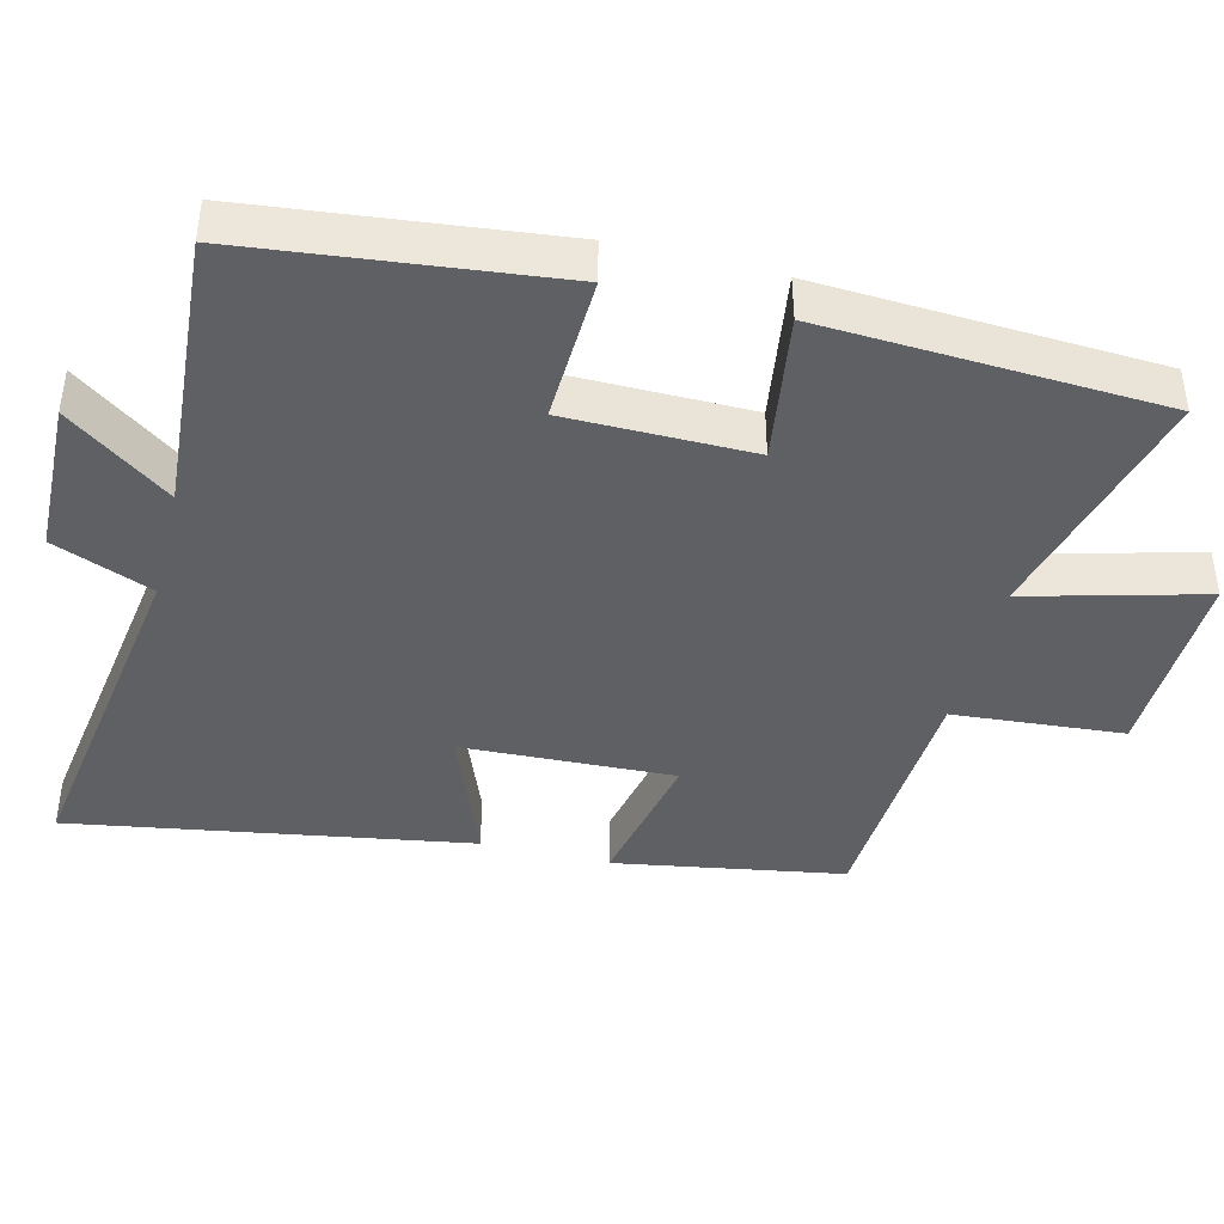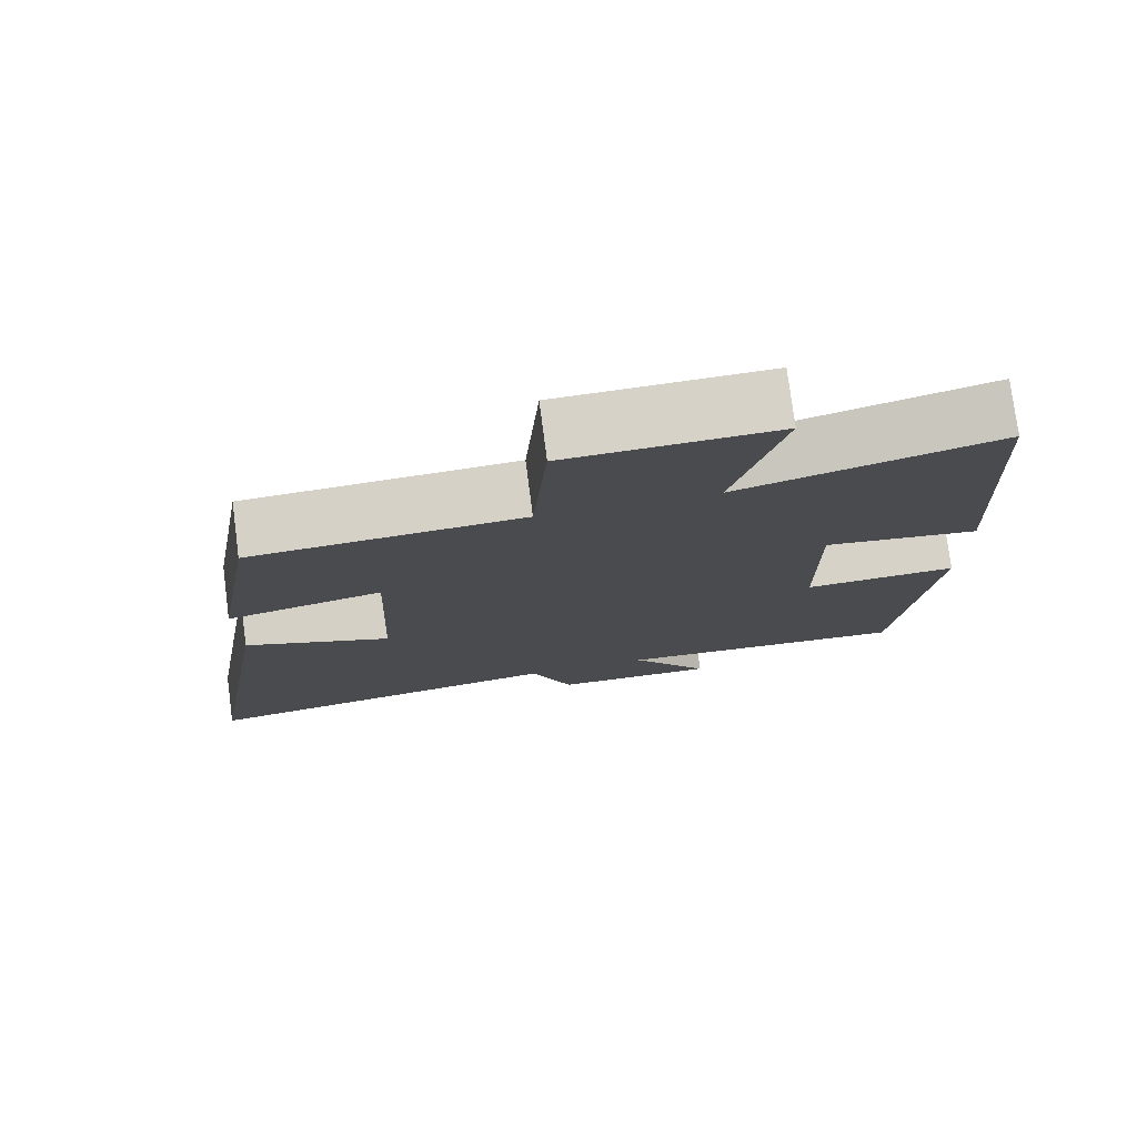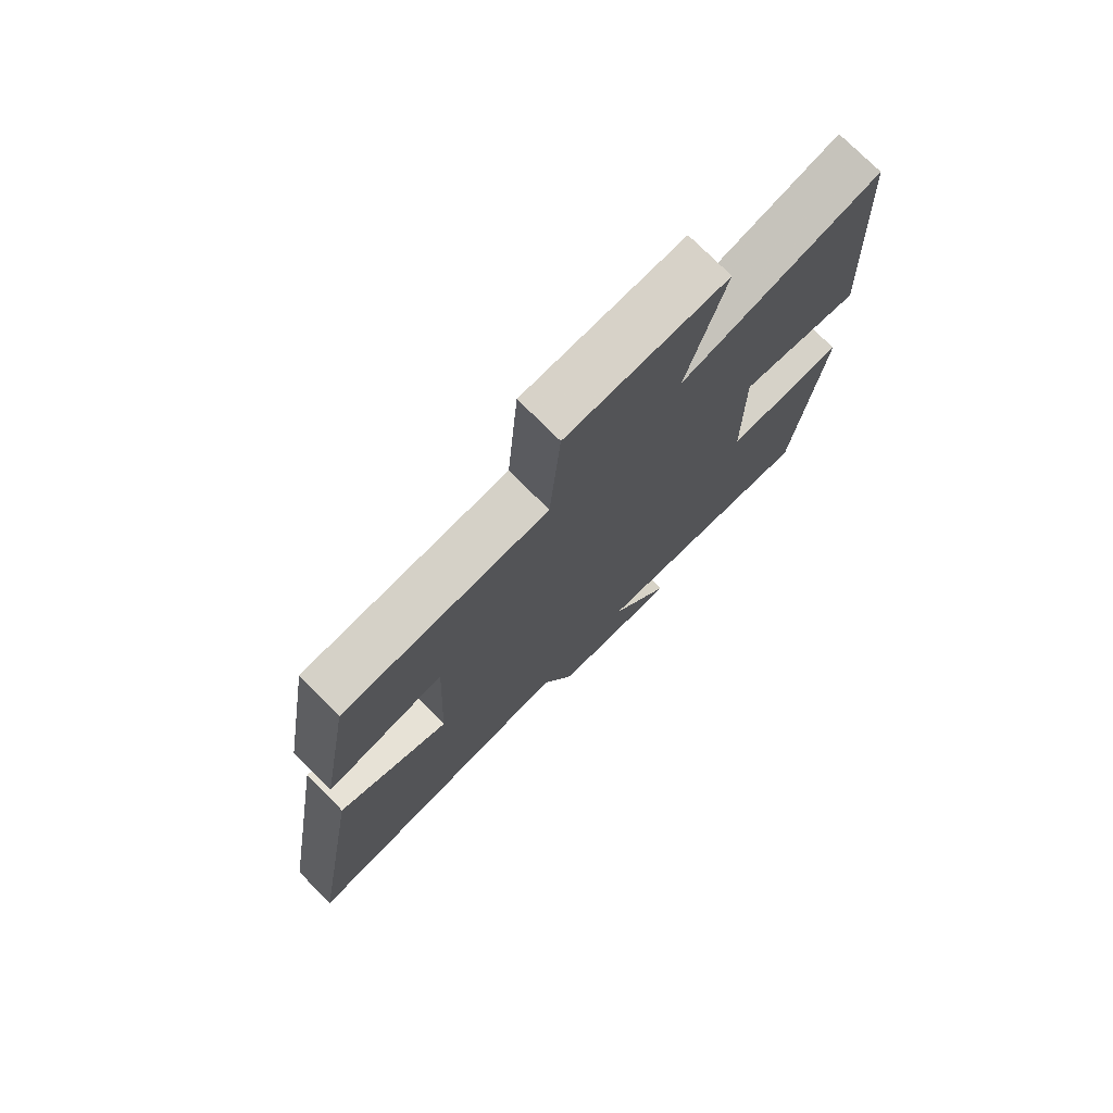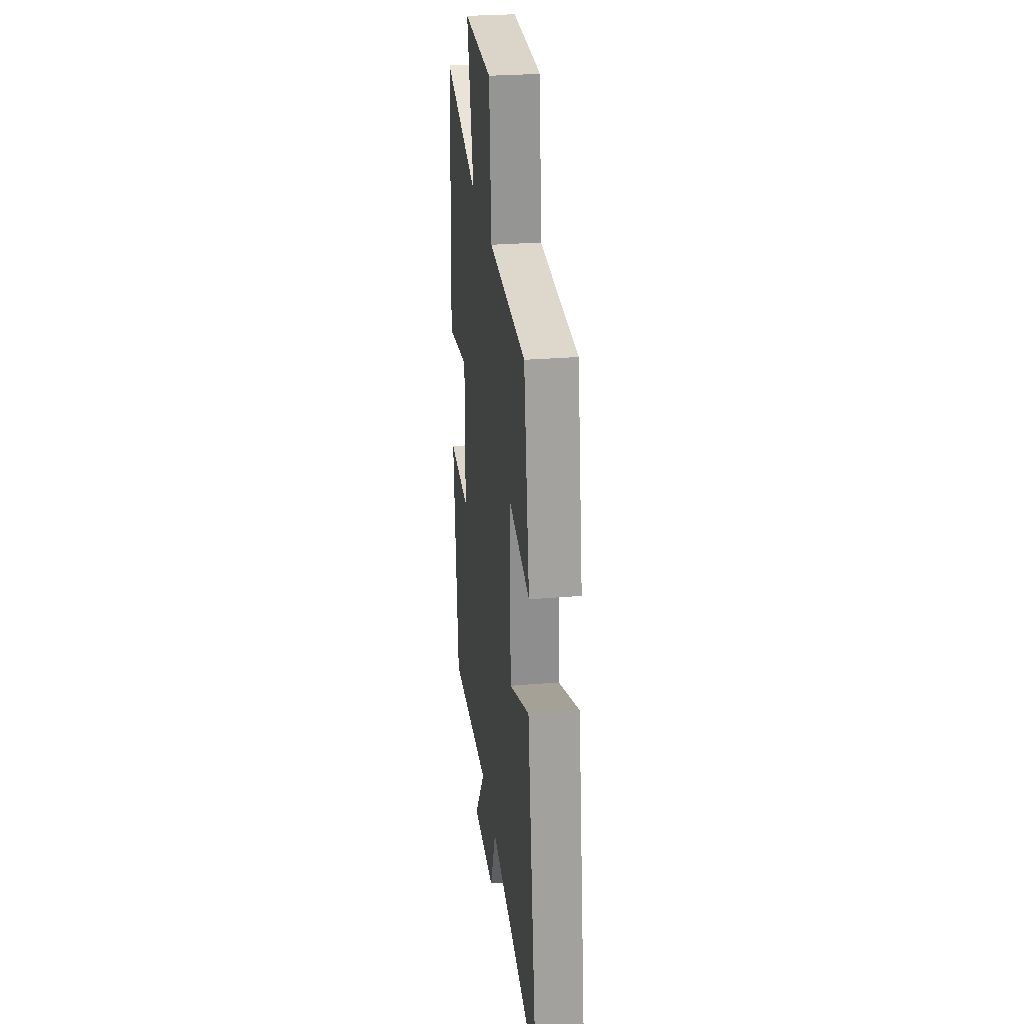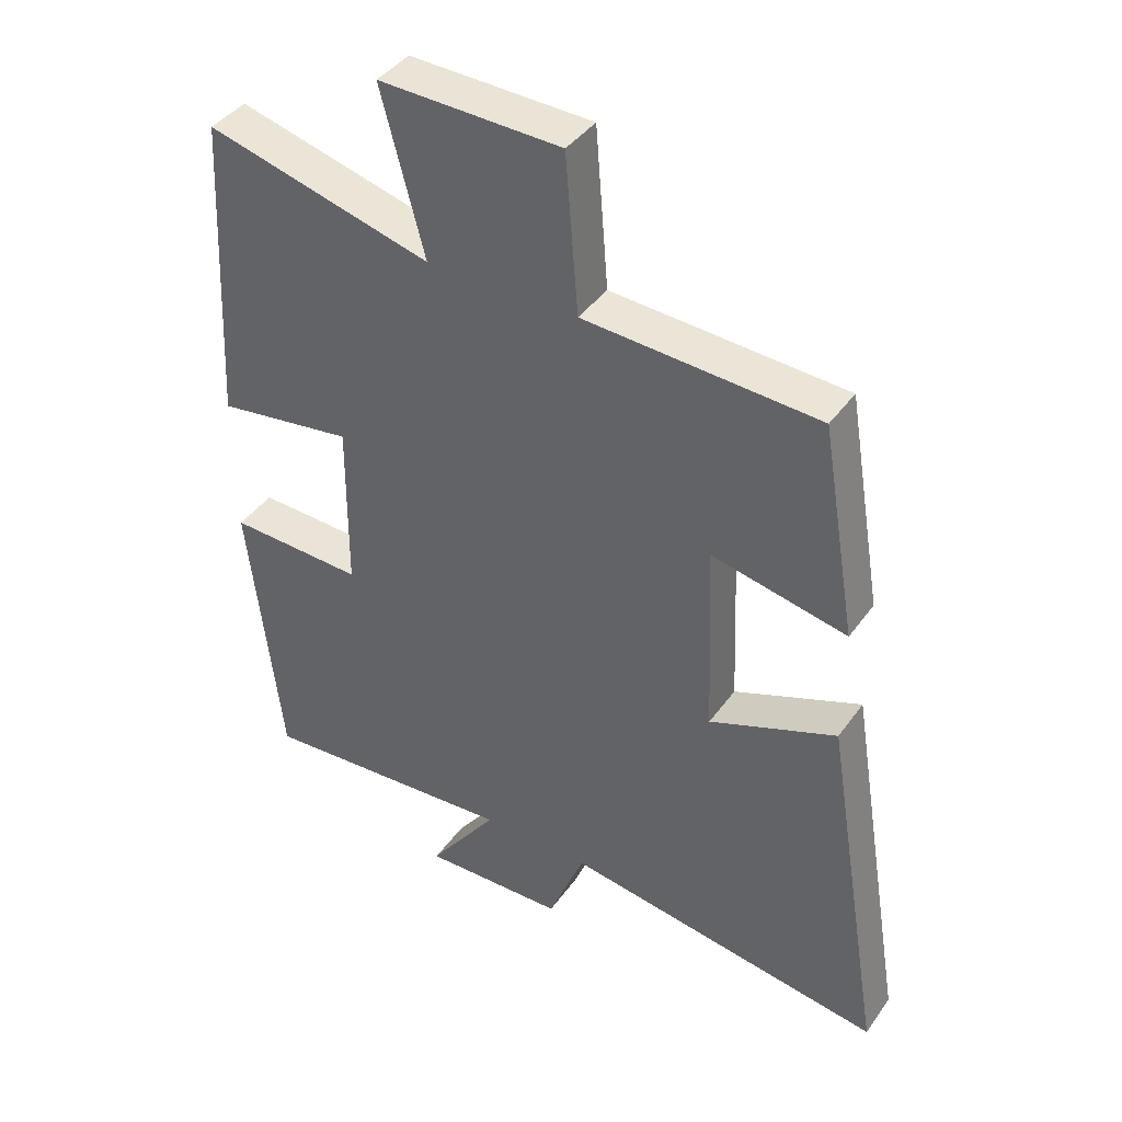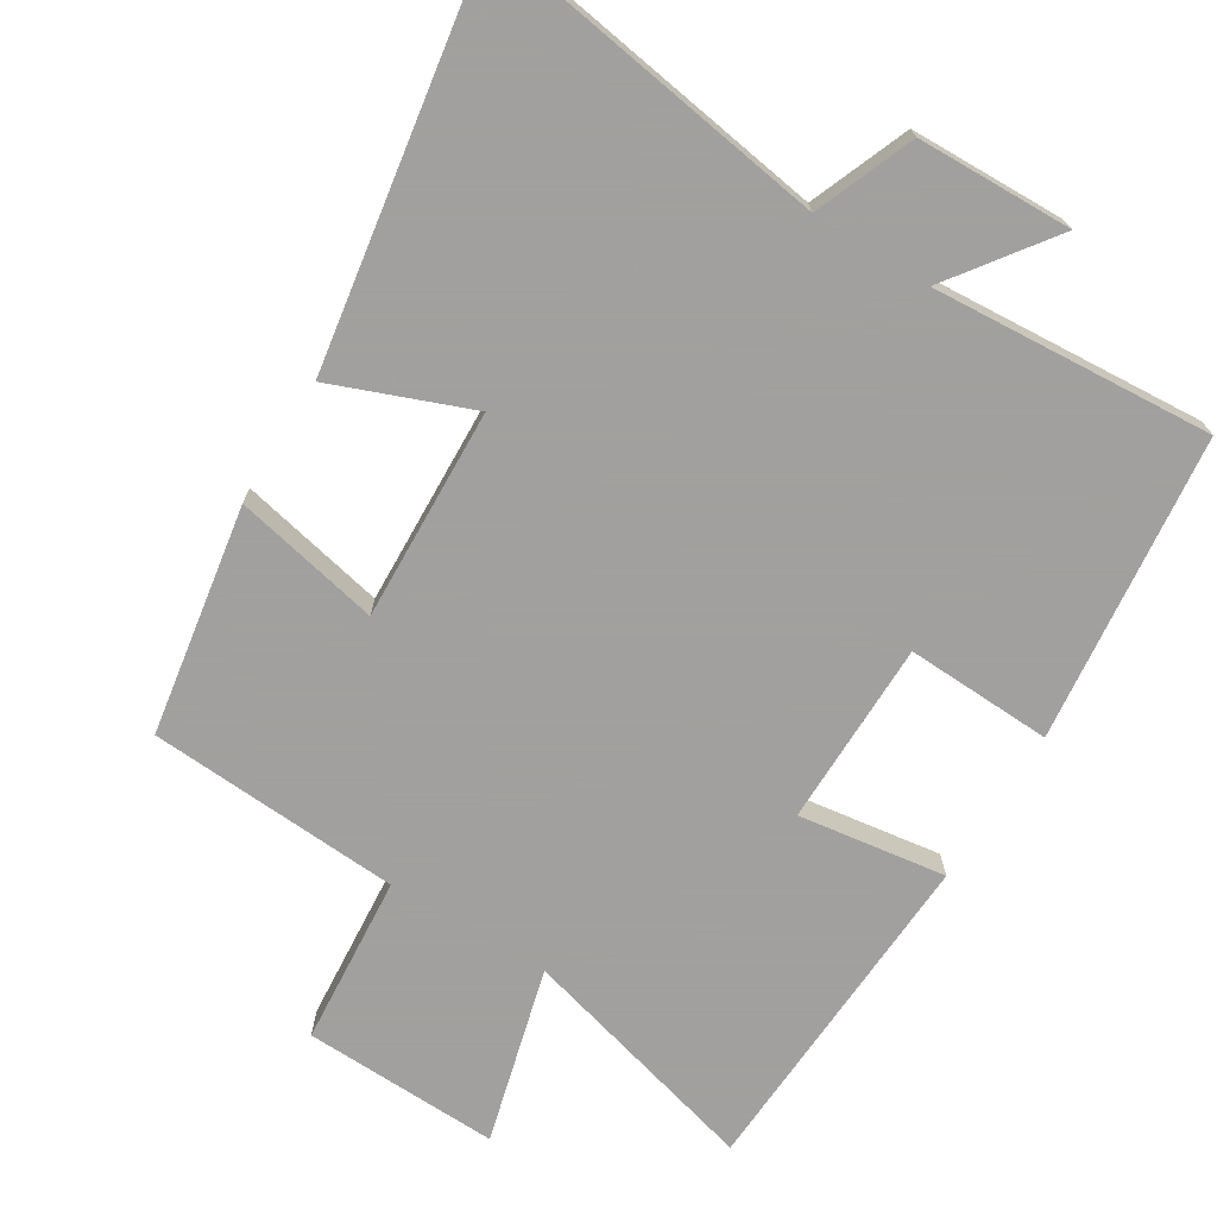
<metadata>
{"format":"obj","ext":"obj","renderer":"f3d","projection":"perspective","resolution":1024,"background":"white","views":[{"elev":-42.1,"azim":-104.0,"up":"+Y"},{"elev":77.0,"azim":172.6,"up":"+Z"},{"elev":75.5,"azim":135.1,"up":"+Z"},{"elev":27.7,"azim":82.8,"up":"+Z"},{"elev":41.0,"azim":32.3,"up":"+Z"},{"elev":-71.9,"azim":148.3,"up":"+Y"}]}
</metadata>
<code>
v -0.452 0.07 -0.528
v -0.5 0.07 -0.101
v -0.296 0.07 -0.109
v -0.294 0.07 0.149
v -0.5 0.07 0.119
v -0.475 0.07 0.59
v -0.135 0.07 0.5
v -0.2 0.07 0.745
v 0.074 0.07 0.737
v 0.093 0.07 0.5
v 0.446 0.07 0.479
v 0.5 0.07 0.16
v 0.296 0.07 0.203
v 0.308 0.07 -0.093
v 0.5 0.07 -0.018
v 0.592 0.07 -0.574
v 0.105 0.07 -0.5
v 0.05 0.07 -0.638
v -0.166 0.07 -0.644
v -0.061 0.07 -0.5
v -0.452 0 -0.528
v -0.5 0 -0.101
v -0.296 0 -0.109
v -0.294 0 0.149
v -0.5 0 0.119
v -0.475 0 0.59
v -0.135 0 0.5
v -0.2 0 0.745
v 0.074 0 0.737
v 0.093 0 0.5
v 0.446 0 0.479
v 0.5 0 0.16
v 0.296 0 0.203
v 0.308 0 -0.093
v 0.5 0 -0.018
v 0.592 0 -0.574
v 0.105 0 -0.5
v 0.05 0 -0.638
v -0.166 0 -0.644
v -0.061 0 -0.5
f 17 18 19 20
f 14 15 16 17
f 13 14 17 20
f 10 11 12 13
f 10 13 20 1
f 7 8 9 10
f 4 5 6 7
f 3 4 7 10
f 1 2 3
f 1 3 10
f 40 39 38 37
f 37 36 35 34
f 40 37 34 33
f 33 32 31 30
f 21 40 33 30
f 30 29 28 27
f 27 26 25 24
f 30 27 24 23
f 23 22 21
f 30 23 21
f 1 21 22 2
f 2 22 23 3
f 3 23 24 4
f 4 24 25 5
f 5 25 26 6
f 6 26 27 7
f 7 27 28 8
f 8 28 29 9
f 9 29 30 10
f 10 30 31 11
f 11 31 32 12
f 12 32 33 13
f 13 33 34 14
f 14 34 35 15
f 15 35 36 16
f 16 36 37 17
f 17 37 38 18
f 18 38 39 19
f 19 39 40 20
f 20 40 21 1

</code>
